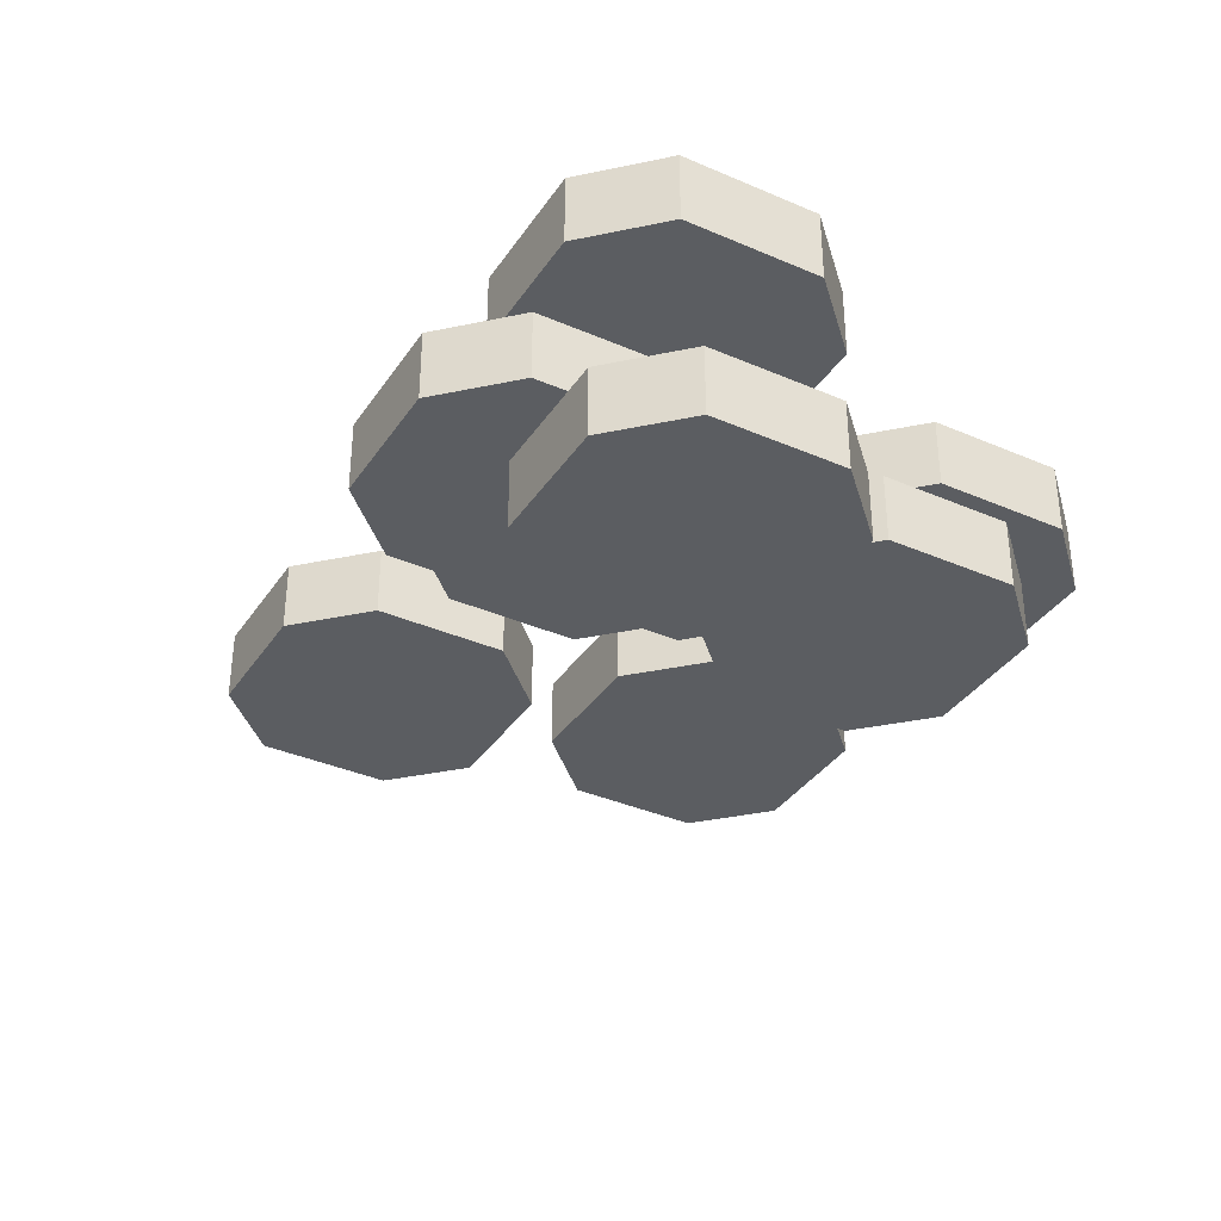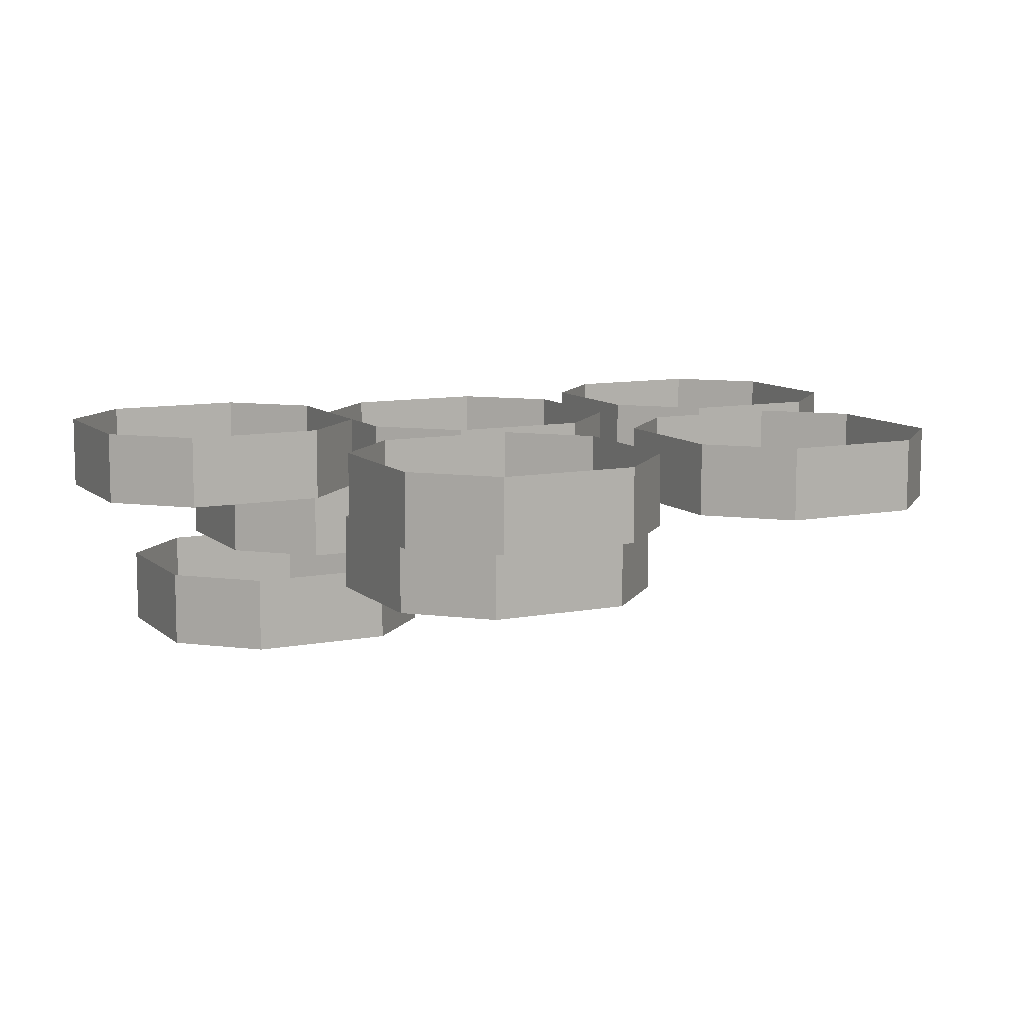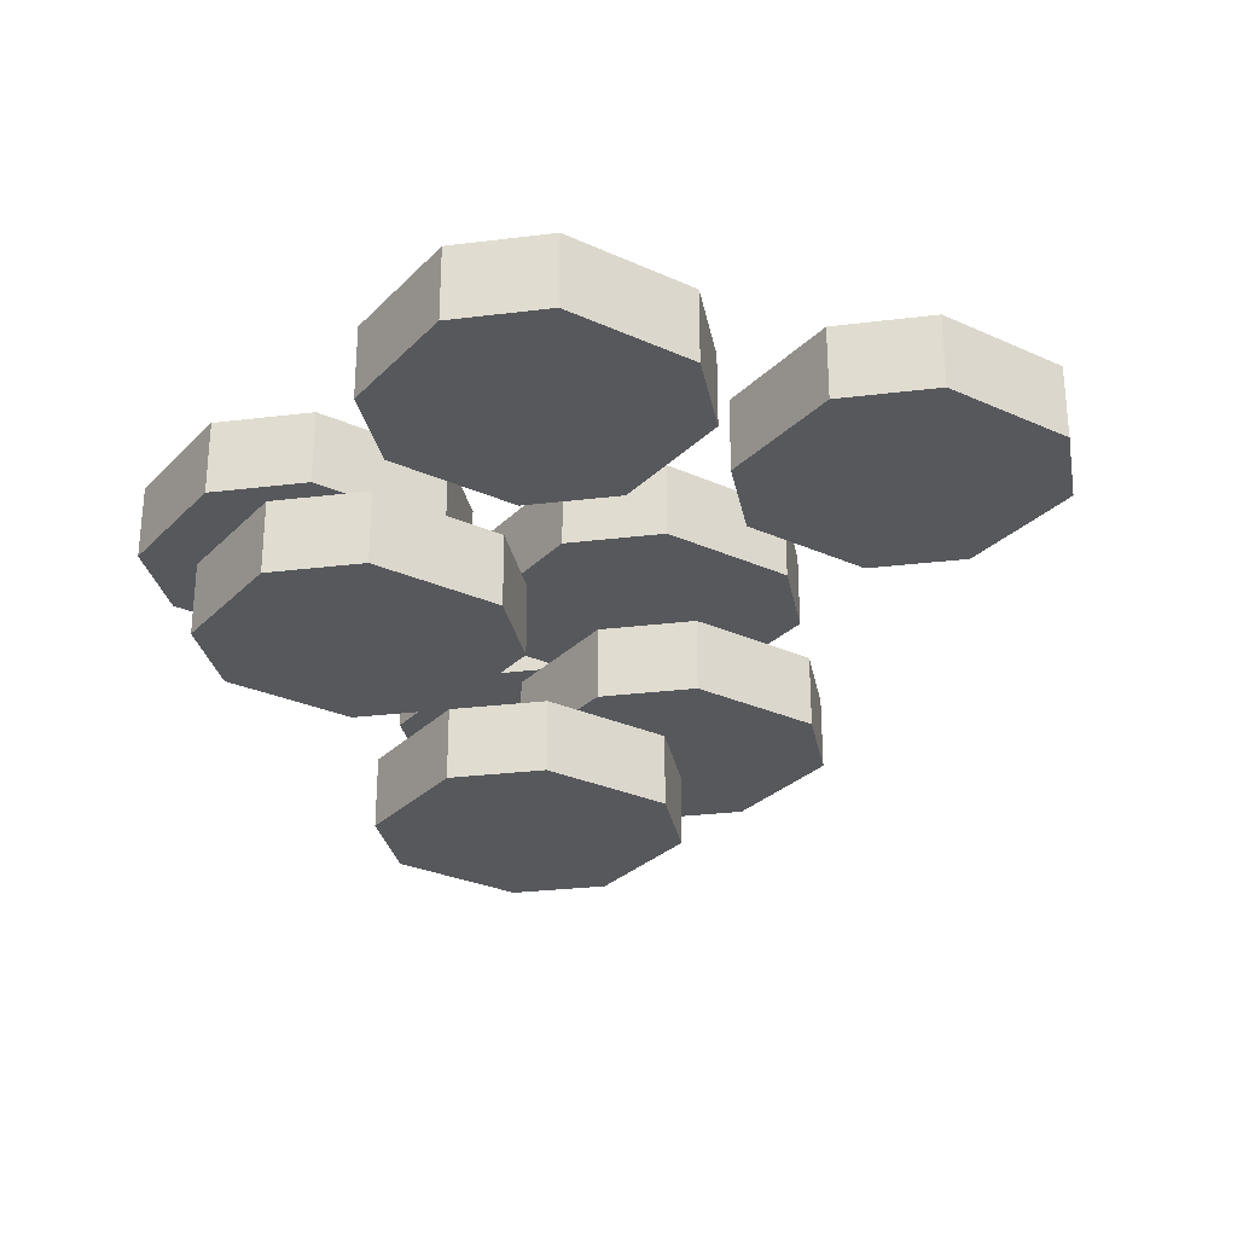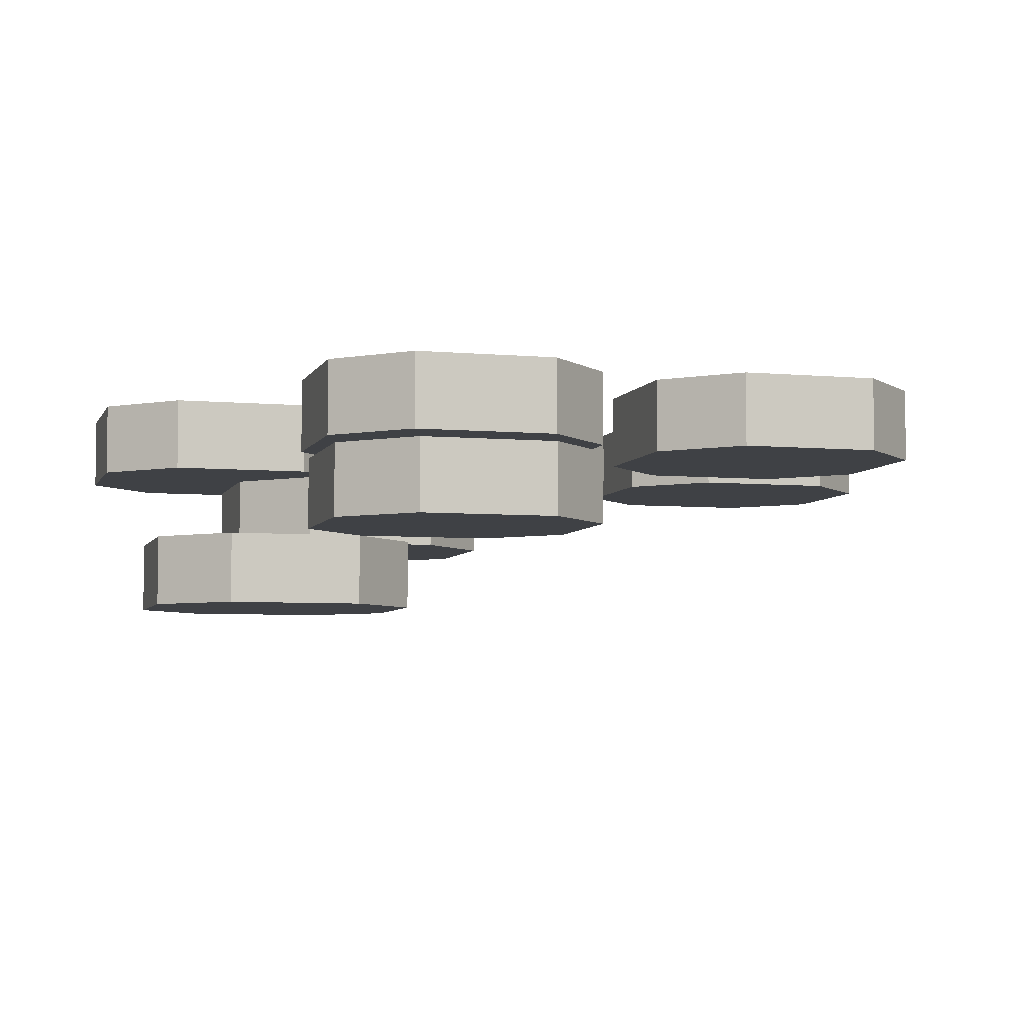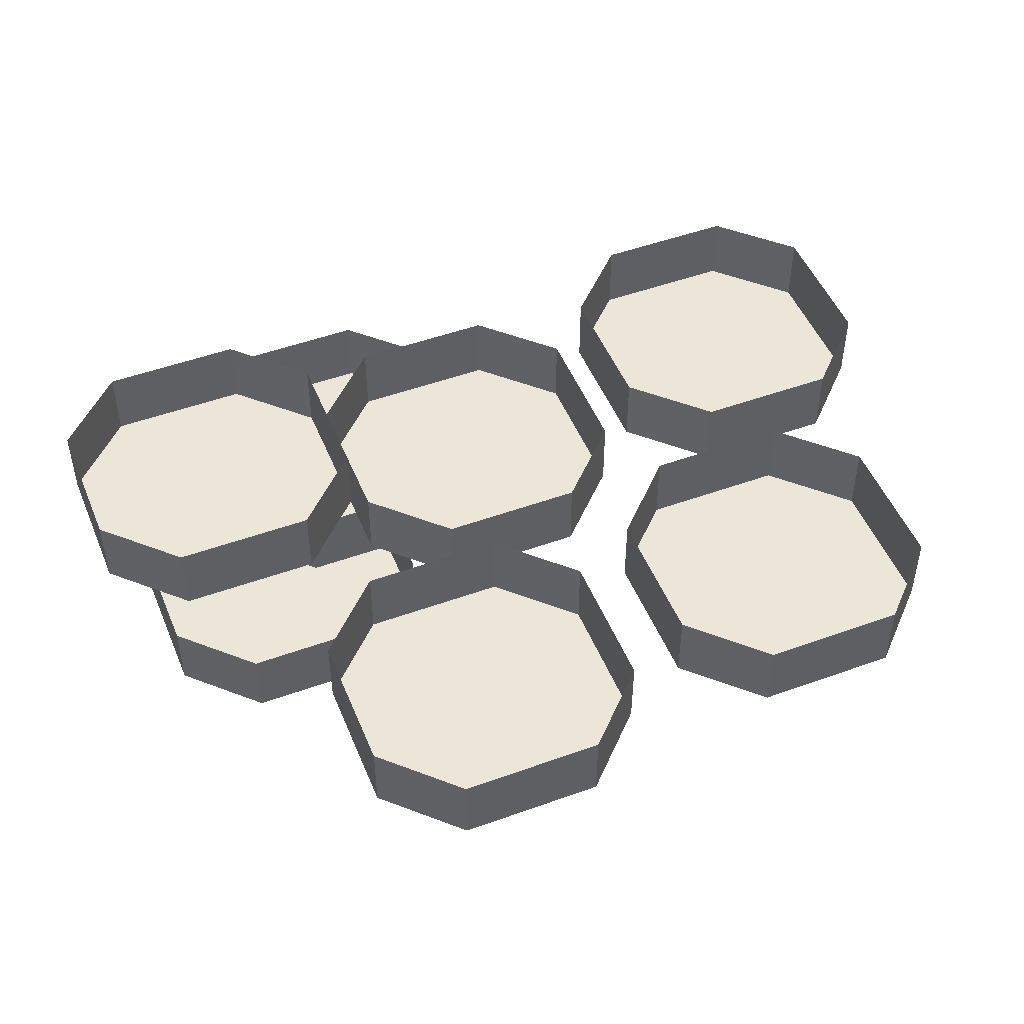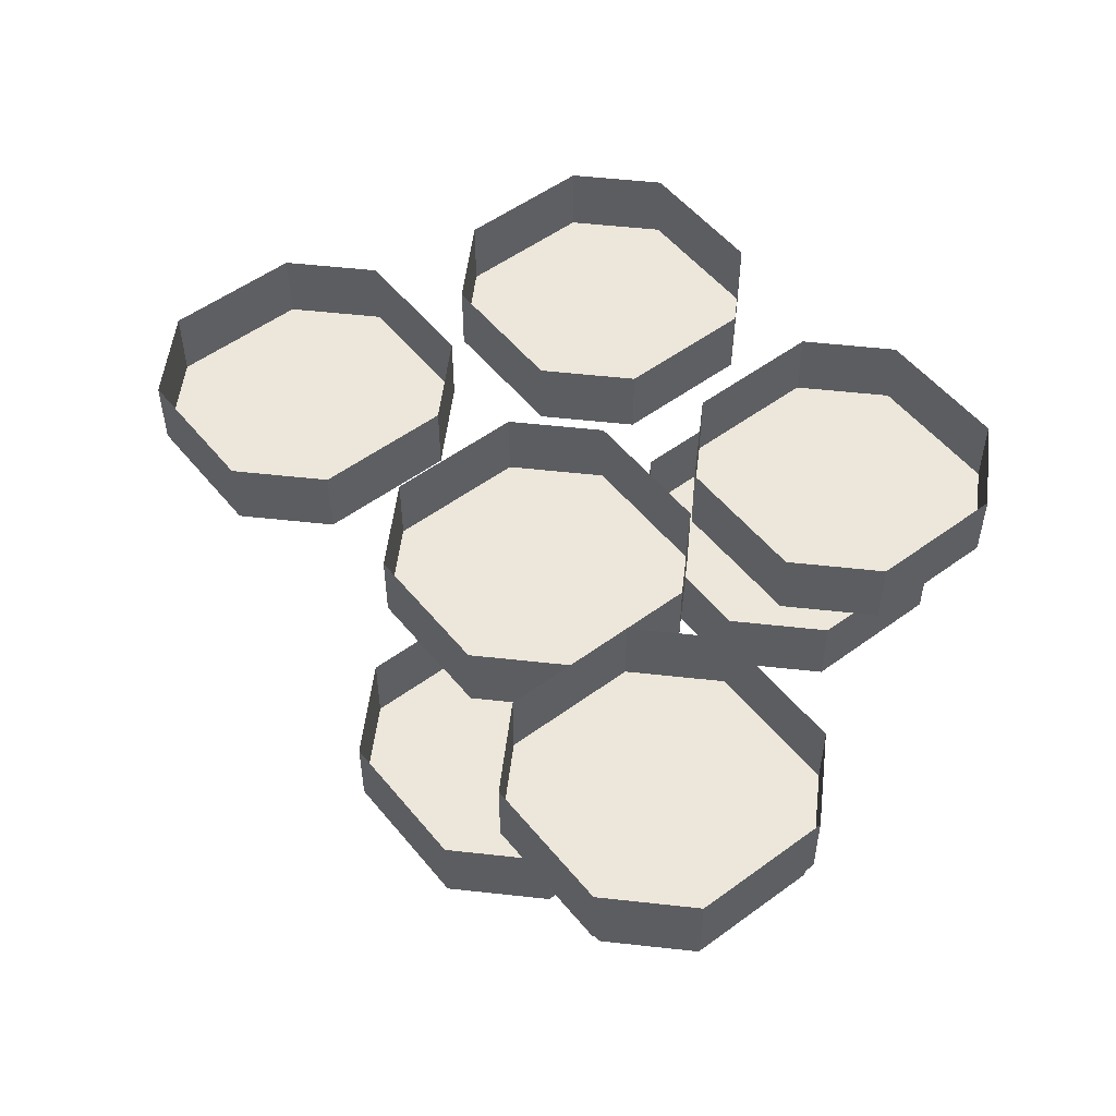
<metadata>
{"format":"obj","ext":"obj","renderer":"f3d","projection":"perspective","resolution":1024,"background":"white","views":[{"elev":-36.2,"azim":15.4,"up":"+Y"},{"elev":9.8,"azim":108.4,"up":"+Y"},{"elev":-28.3,"azim":-169.4,"up":"+Y"},{"elev":-5.4,"azim":119.1,"up":"+Y"},{"elev":49.2,"azim":113.1,"up":"+Y"},{"elev":52.9,"azim":6.8,"up":"+Y"}]}
</metadata>
<code>
v -0.1641 -0.02344 -0.04688
v -0.1641 -0.02344 -0.07812
v -0.1328 -0.02344 -0.1094
v -0.1016 -0.02344 -0.1094
v -0.07031 -0.02344 -0.07812
v -0.07031 -0.02344 -0.04688
v -0.1016 -0.02344 -0.01562
v -0.1328 -0.02344 -0.01562
v -0.1328 0 -0.01562
v -0.1641 0 -0.04688
v -0.1641 0 -0.07812
v -0.1328 0 -0.1094
v -0.1016 0 -0.1094
v -0.07031 0 -0.07812
v -0.07031 0 -0.04688
v -0.1016 0 -0.01562
v -0.07031 -0.02344 -0.1016
v -0.07031 -0.02344 -0.1328
v -0.03906 -0.02344 -0.1641
v -0.007812 -0.02344 -0.1641
v 0.02344 -0.02344 -0.1328
v 0.02344 -0.02344 -0.1016
v -0.007812 -0.02344 -0.07031
v -0.03906 -0.02344 -0.07031
v -0.03906 0 -0.07031
v -0.07031 0 -0.1016
v -0.07031 0 -0.1328
v -0.03906 0 -0.1641
v -0.007812 0 -0.1641
v 0.02344 0 -0.1328
v 0.02344 0 -0.1016
v -0.007812 0 -0.07031
v -0.07812 -0.02344 0.01562
v -0.07812 -0.02344 -0.01562
v -0.04688 -0.02344 -0.04688
v -0.01562 -0.02344 -0.04688
v 0.01562 -0.02344 -0.01562
v 0.01562 -0.02344 0.01562
v -0.01562 -0.02344 0.04688
v -0.04688 -0.02344 0.04688
v -0.04688 0 0.04688
v -0.07812 0 0.01562
v -0.07812 0 -0.01562
v -0.04688 0 -0.04688
v -0.01562 0 -0.04688
v 0.01562 0 -0.01562
v 0.01562 0 0.01562
v -0.01562 0 0.04688
v 0.01562 -0.02344 -0.03125
v 0.01562 -0.02344 -0.0625
v 0.04688 -0.02344 -0.09375
v 0.07812 -0.02344 -0.09375
v 0.1094 -0.02344 -0.0625
v 0.1094 -0.02344 -0.03125
v 0.07812 -0.02344 0
v 0.04688 -0.02344 0
v 0.04688 0 0
v 0.01562 0 -0.03125
v 0.01562 0 -0.0625
v 0.04688 0 -0.09375
v 0.07812 0 -0.09375
v 0.1094 0 -0.0625
v 0.1094 0 -0.03125
v 0.07812 0 0
v 0 -0.04688 -0.02344
v 0 -0.04688 -0.05469
v 0.03125 -0.04688 -0.08594
v 0.0625 -0.04688 -0.08594
v 0.09375 -0.04688 -0.05469
v 0.09375 -0.04688 -0.02344
v 0.0625 -0.04688 0.007812
v 0.03125 -0.04688 0.007812
v 0.03125 -0.02344 0.007812
v 0 -0.02344 -0.02344
v 0 -0.02344 -0.05469
v 0.03125 -0.02344 -0.08594
v 0.0625 -0.02344 -0.08594
v 0.09375 -0.02344 -0.05469
v 0.09375 -0.02344 -0.02344
v 0.0625 -0.02344 0.007812
v -0.07812 -0.04688 0.07031
v -0.07812 -0.04688 0.03906
v -0.04688 -0.04688 0.007812
v -0.01562 -0.04688 0.007812
v 0.01562 -0.04688 0.03906
v 0.01562 -0.04688 0.07031
v -0.01562 -0.04688 0.1016
v -0.04688 -0.04688 0.1016
v -0.04688 -0.02344 0.1016
v -0.07812 -0.02344 0.07031
v -0.07812 -0.02344 0.03906
v -0.04688 -0.02344 0.007812
v -0.01562 -0.02344 0.007812
v 0.01562 -0.02344 0.03906
v 0.01562 -0.02344 0.07031
v -0.01562 -0.02344 0.1016
v -0.03125 -0.07031 0.07031
v -0.03125 -0.07031 0.03906
v 0 -0.07031 0.007812
v 0.03125 -0.07031 0.007812
v 0.0625 -0.07031 0.03906
v 0.0625 -0.07031 0.07031
v 0.03125 -0.07031 0.1016
v 0 -0.07031 0.1016
v 0 -0.04688 0.1016
v -0.03125 -0.04688 0.07031
v -0.03125 -0.04688 0.03906
v 0 -0.04688 0.007812
v 0.0625 -0.04688 0.03906
v 0.0625 -0.04688 0.07031
v 0.03125 -0.04688 0.1016
v -0.03125 -0.02344 0.09375
v -0.03125 -0.02344 0.0625
v 0 -0.02344 0.03125
v 0.03125 -0.02344 0.03125
v 0.0625 -0.02344 0.0625
v 0.0625 -0.02344 0.09375
v 0.03125 -0.02344 0.125
v 0 -0.02344 0.125
v 0 0 0.125
v -0.03125 0 0.09375
v -0.03125 0 0.0625
v 0 0 0.03125
v 0.03125 0 0.03125
v 0.0625 0 0.0625
v 0.0625 0 0.09375
v 0.03125 0 0.125
f 1 2 3
f 1 3 4
f 1 4 5
f 1 5 6
f 1 6 7
f 1 7 8
f 1 8 9
f 1 9 10
f 1 10 2
f 2 10 11
f 2 11 3
f 3 11 12
f 3 12 4
f 4 12 13
f 4 13 5
f 5 13 14
f 5 14 6
f 6 14 15
f 6 15 7
f 7 15 16
f 7 16 8
f 8 16 9
f 17 18 19
f 17 19 20
f 17 20 21
f 17 21 22
f 17 22 23
f 17 23 24
f 17 24 25
f 17 25 26
f 17 26 18
f 18 26 27
f 18 27 19
f 19 27 28
f 19 28 20
f 20 28 29
f 20 29 21
f 21 29 30
f 21 30 22
f 22 30 31
f 22 31 23
f 23 31 32
f 23 32 24
f 24 32 25
f 33 34 35
f 33 35 36
f 33 36 37
f 33 37 38
f 33 38 39
f 33 39 40
f 33 40 41
f 33 41 42
f 33 42 34
f 34 42 43
f 34 43 35
f 35 43 44
f 35 44 36
f 36 44 45
f 36 45 37
f 37 45 46
f 37 46 38
f 38 46 47
f 38 47 39
f 39 47 48
f 39 48 40
f 40 48 41
f 49 50 51
f 49 51 52
f 49 52 53
f 49 53 54
f 49 54 55
f 49 55 56
f 49 56 57
f 49 57 58
f 49 58 50
f 50 58 59
f 50 59 51
f 51 59 60
f 51 60 52
f 52 60 61
f 52 61 53
f 53 61 62
f 53 62 54
f 54 62 63
f 54 63 55
f 55 63 64
f 55 64 56
f 56 64 57
f 65 66 67
f 65 67 68
f 65 68 69
f 65 69 70
f 65 70 71
f 65 71 72
f 65 72 73
f 65 73 74
f 65 74 66
f 66 74 75
f 66 75 67
f 67 75 76
f 67 76 68
f 68 76 77
f 68 77 69
f 69 77 78
f 69 78 70
f 70 78 79
f 70 79 71
f 71 79 80
f 71 80 72
f 72 80 73
f 81 82 83
f 81 83 84
f 81 84 85
f 81 85 86
f 81 86 87
f 81 87 88
f 81 88 89
f 81 89 90
f 81 90 82
f 82 90 91
f 82 91 83
f 83 91 92
f 83 92 84
f 84 92 93
f 84 93 85
f 85 93 94
f 85 94 86
f 86 94 95
f 86 95 87
f 87 95 96
f 87 96 88
f 88 96 89
f 97 98 99
f 97 99 100
f 97 100 101
f 97 101 102
f 97 102 103
f 97 103 104
f 97 104 105
f 97 105 106
f 97 106 98
f 98 106 107
f 98 107 99
f 99 107 108
f 99 108 100
f 100 108 72
f 100 72 101
f 101 72 109
f 101 109 102
f 102 109 110
f 102 110 103
f 103 110 111
f 103 111 104
f 104 111 105
f 112 113 114
f 112 114 115
f 112 115 116
f 112 116 117
f 112 117 118
f 112 118 119
f 112 119 120
f 112 120 121
f 112 121 113
f 113 121 122
f 113 122 114
f 114 122 123
f 114 123 115
f 115 123 124
f 115 124 116
f 116 124 125
f 116 125 117
f 117 125 126
f 117 126 118
f 118 126 127
f 118 127 119
f 119 127 120

</code>
